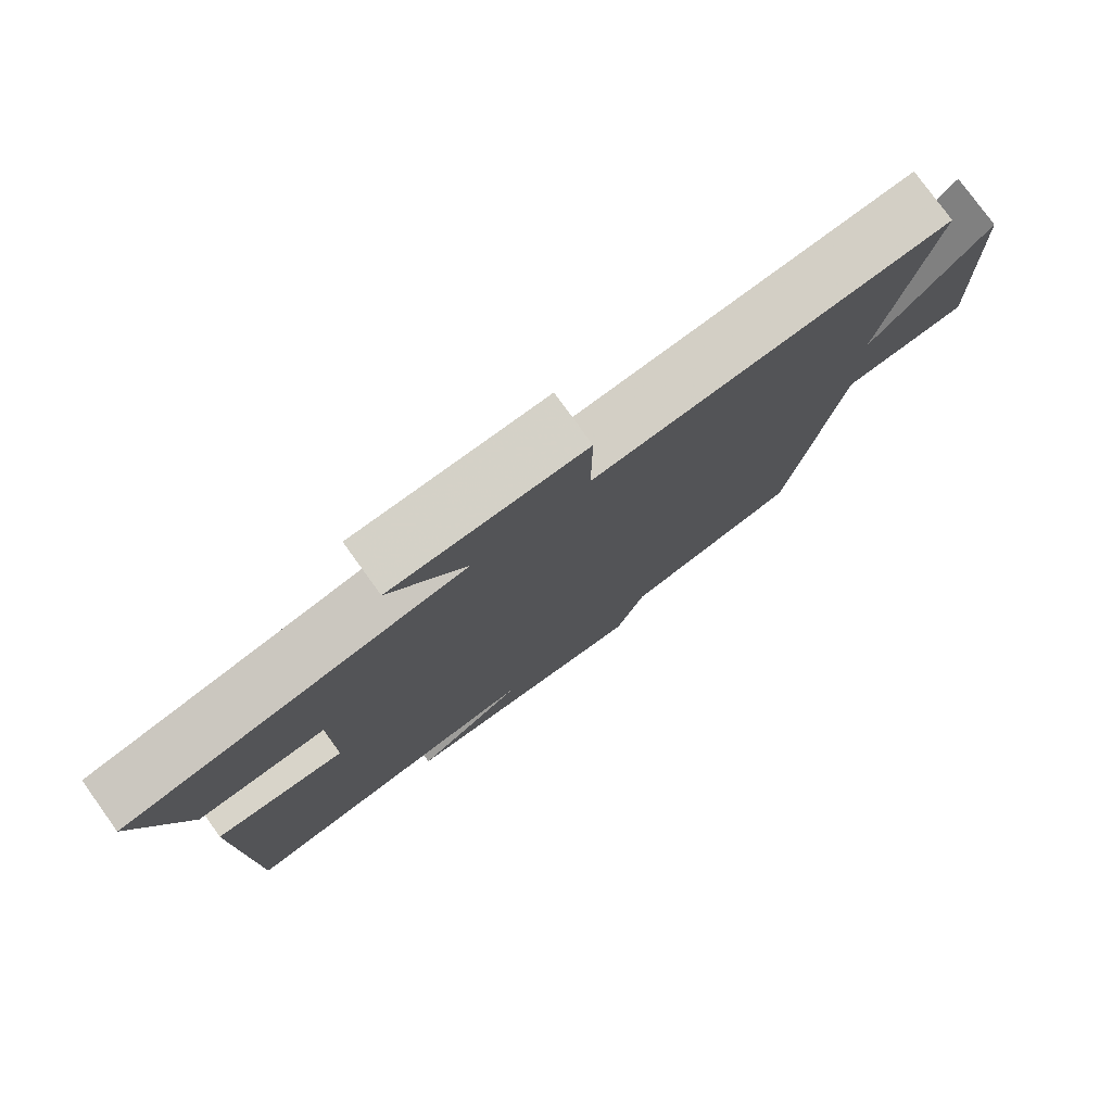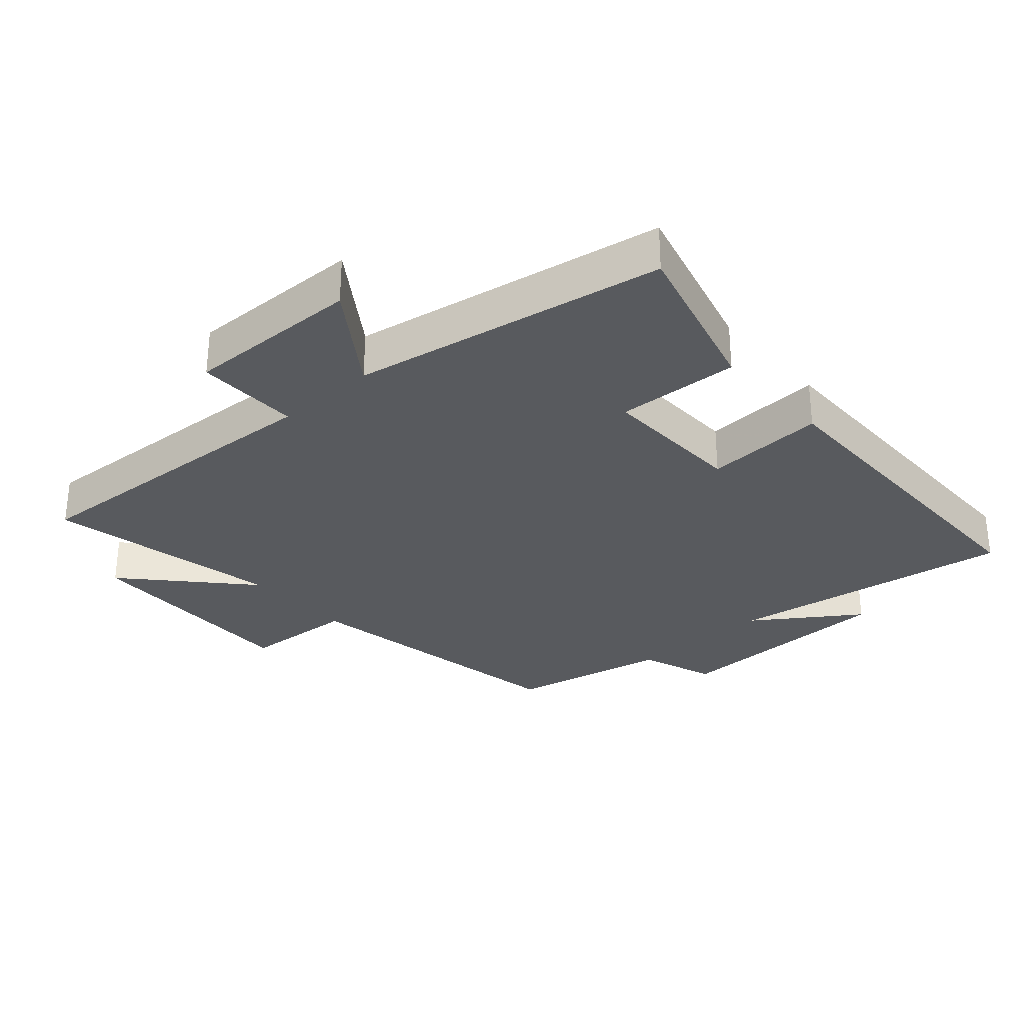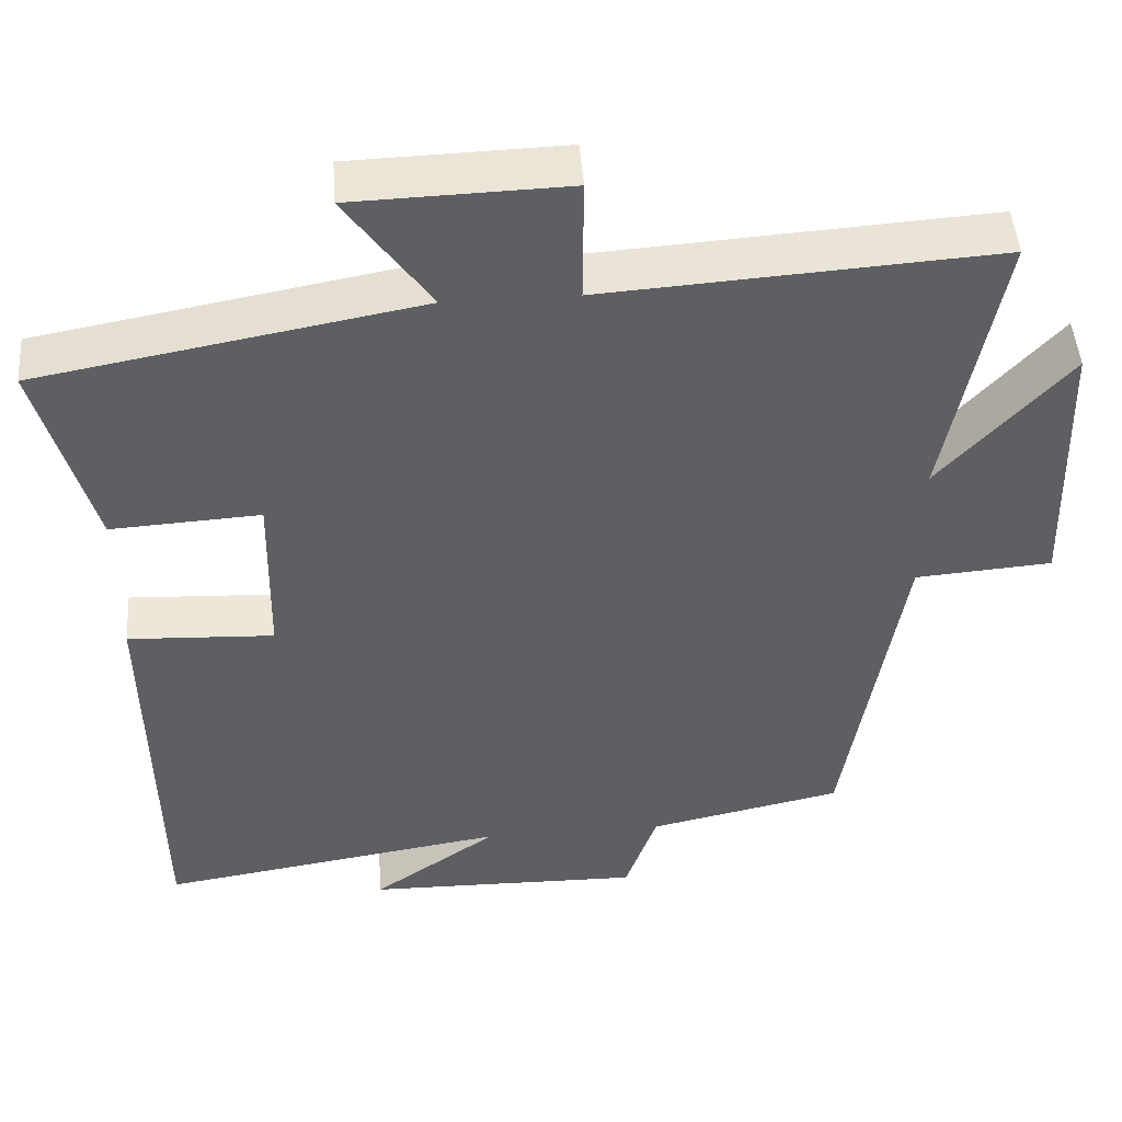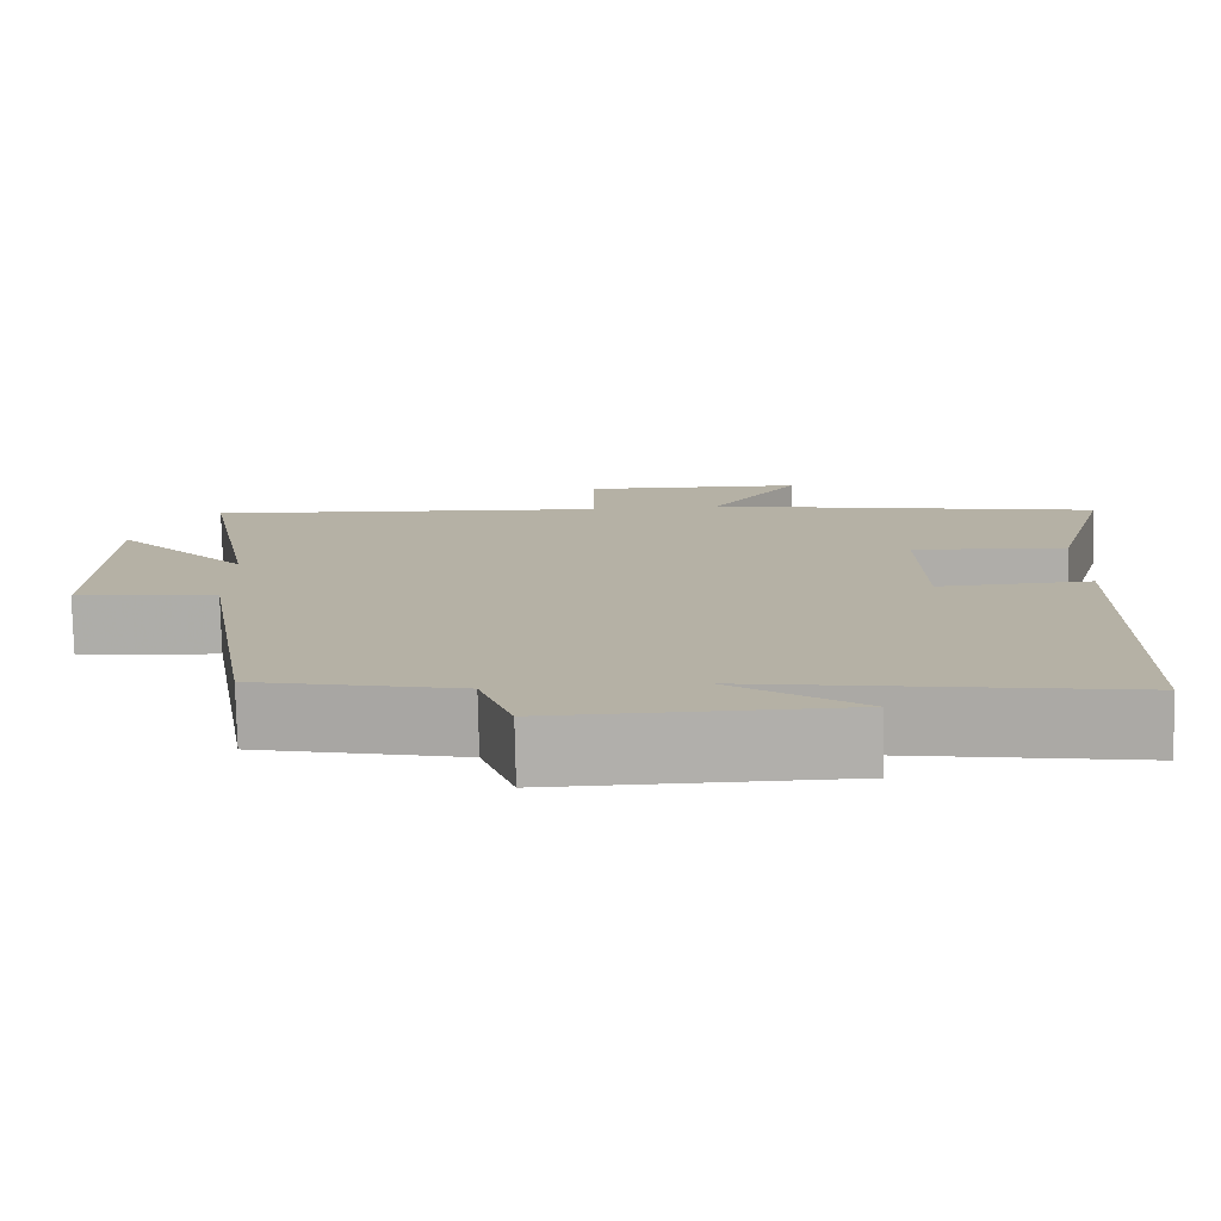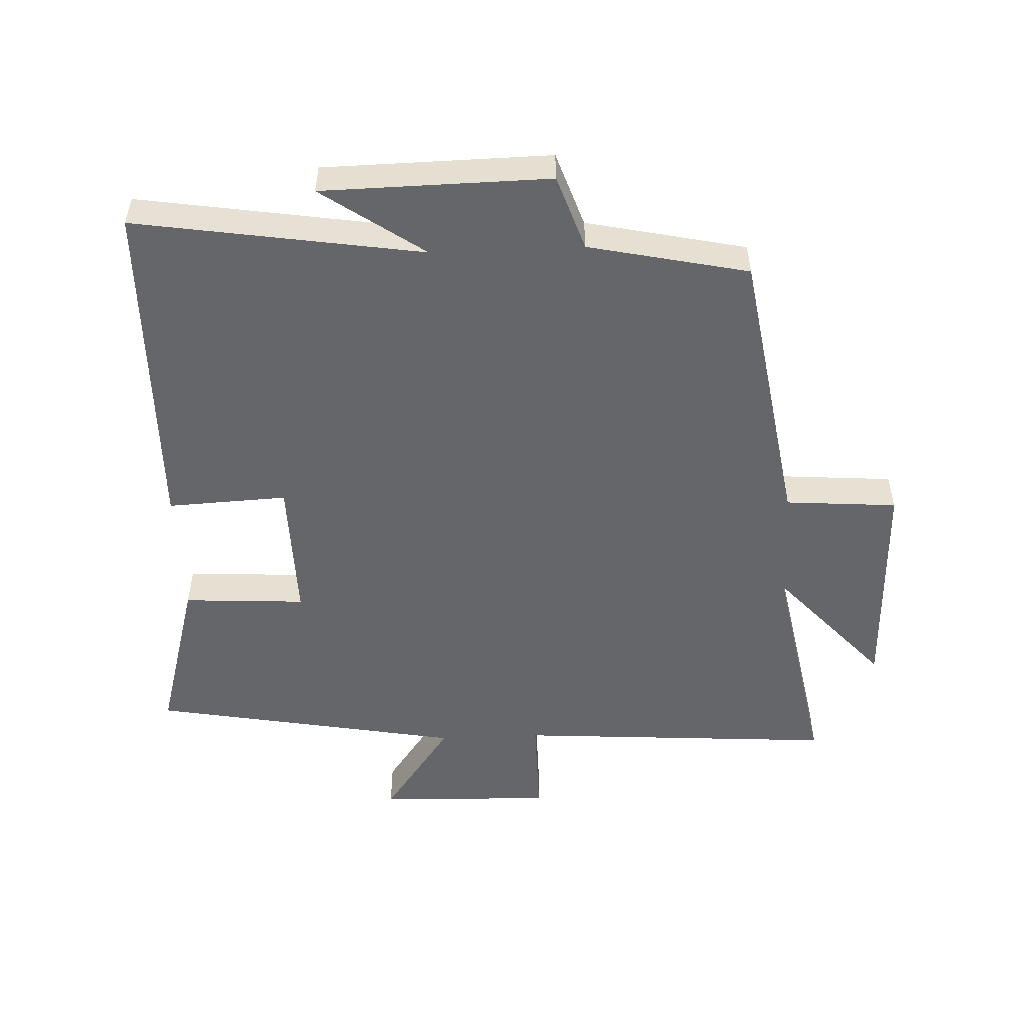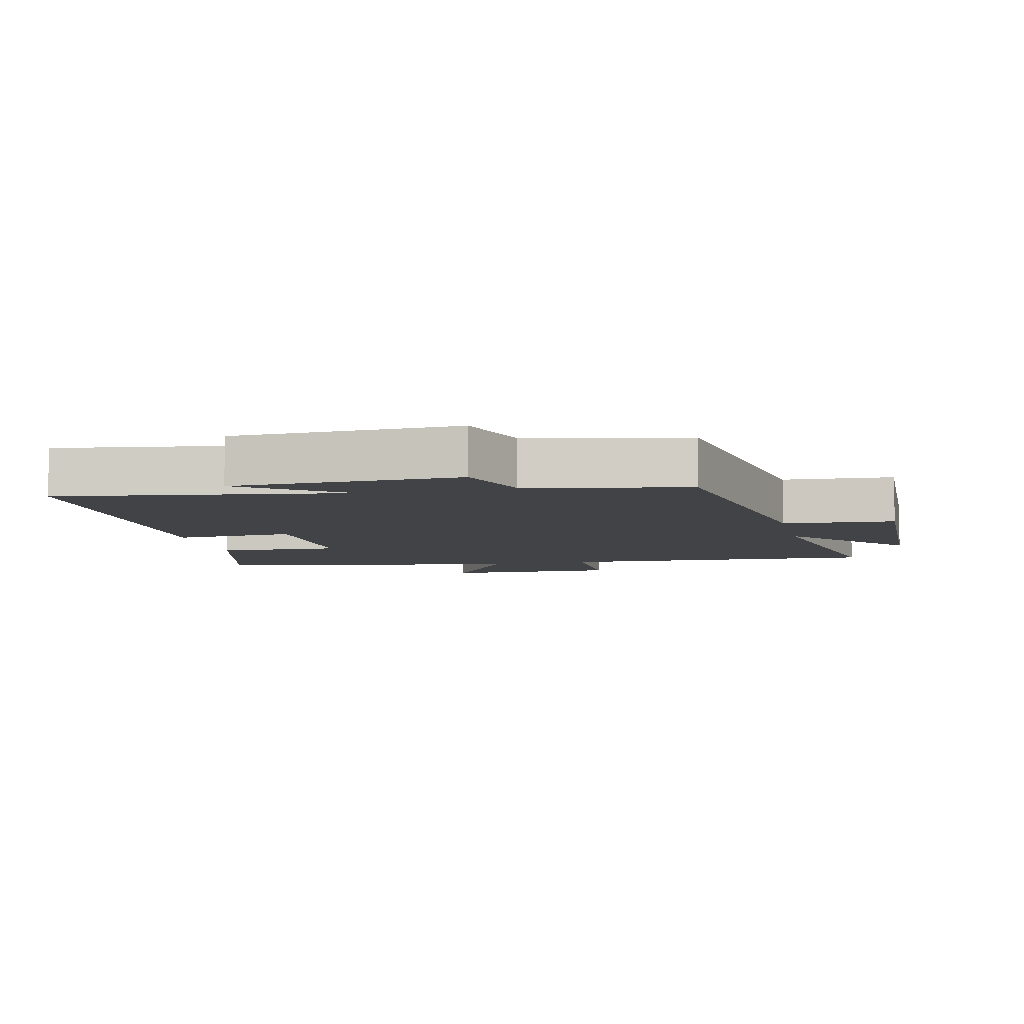
<metadata>
{"format":"obj","ext":"obj","renderer":"f3d","projection":"perspective","resolution":1024,"background":"white","views":[{"elev":78.2,"azim":144.2,"up":"+Z"},{"elev":-30.5,"azim":42.0,"up":"+Y"},{"elev":47.5,"azim":175.8,"up":"+Z"},{"elev":-78.0,"azim":1.3,"up":"+Z"},{"elev":-51.8,"azim":-177.6,"up":"+Y"},{"elev":-7.3,"azim":-166.7,"up":"+Y"}]}
</metadata>
<code>
v 0.57 0.07 0.412
v 0.5 0.07 0.16
v 0.311 0.07 0.171
v 0.315 0.07 -0.051
v 0.5 0.07 -0.042
v 0.492 0.07 -0.569
v 0.05 0.07 -0.5
v 0.208 0.07 -0.61
v -0.142 0.07 -0.616
v -0.182 0.07 -0.5
v -0.428 0.07 -0.447
v -0.5 0.07 -0.007
v -0.673 0.07 0.006
v -0.663 0.07 0.354
v -0.5 0.07 0.173
v -0.568 0.07 0.533
v -0.073 0.07 0.5
v -0.074 0.07 0.659
v 0.196 0.07 0.651
v 0.089 0.07 0.5
v 0.57 0 0.412
v 0.5 0 0.16
v 0.311 0 0.171
v 0.315 0 -0.051
v 0.5 0 -0.042
v 0.492 0 -0.569
v 0.05 0 -0.5
v 0.208 0 -0.61
v -0.142 0 -0.616
v -0.182 0 -0.5
v -0.428 0 -0.447
v -0.5 0 -0.007
v -0.673 0 0.006
v -0.663 0 0.354
v -0.5 0 0.173
v -0.568 0 0.533
v -0.073 0 0.5
v -0.074 0 0.659
v 0.196 0 0.651
v 0.089 0 0.5
f 17 18 19 20
f 1 2 3
f 20 1 3
f 17 20 3
f 17 3 4
f 16 17 4
f 15 16 4
f 12 13 14 15
f 12 15 4
f 11 12 4
f 10 11 4
f 7 8 9 10
f 7 10 4 5
f 5 6 7
f 40 39 38 37
f 23 22 21
f 23 21 40
f 23 40 37
f 24 23 37
f 24 37 36
f 24 36 35
f 35 34 33 32
f 24 35 32
f 24 32 31
f 24 31 30
f 30 29 28 27
f 25 24 30 27
f 27 26 25
f 1 21 22 2
f 2 22 23 3
f 3 23 24 4
f 4 24 25 5
f 5 25 26 6
f 6 26 27 7
f 7 27 28 8
f 8 28 29 9
f 9 29 30 10
f 10 30 31 11
f 11 31 32 12
f 12 32 33 13
f 13 33 34 14
f 14 34 35 15
f 15 35 36 16
f 16 36 37 17
f 17 37 38 18
f 18 38 39 19
f 19 39 40 20
f 20 40 21 1

</code>
